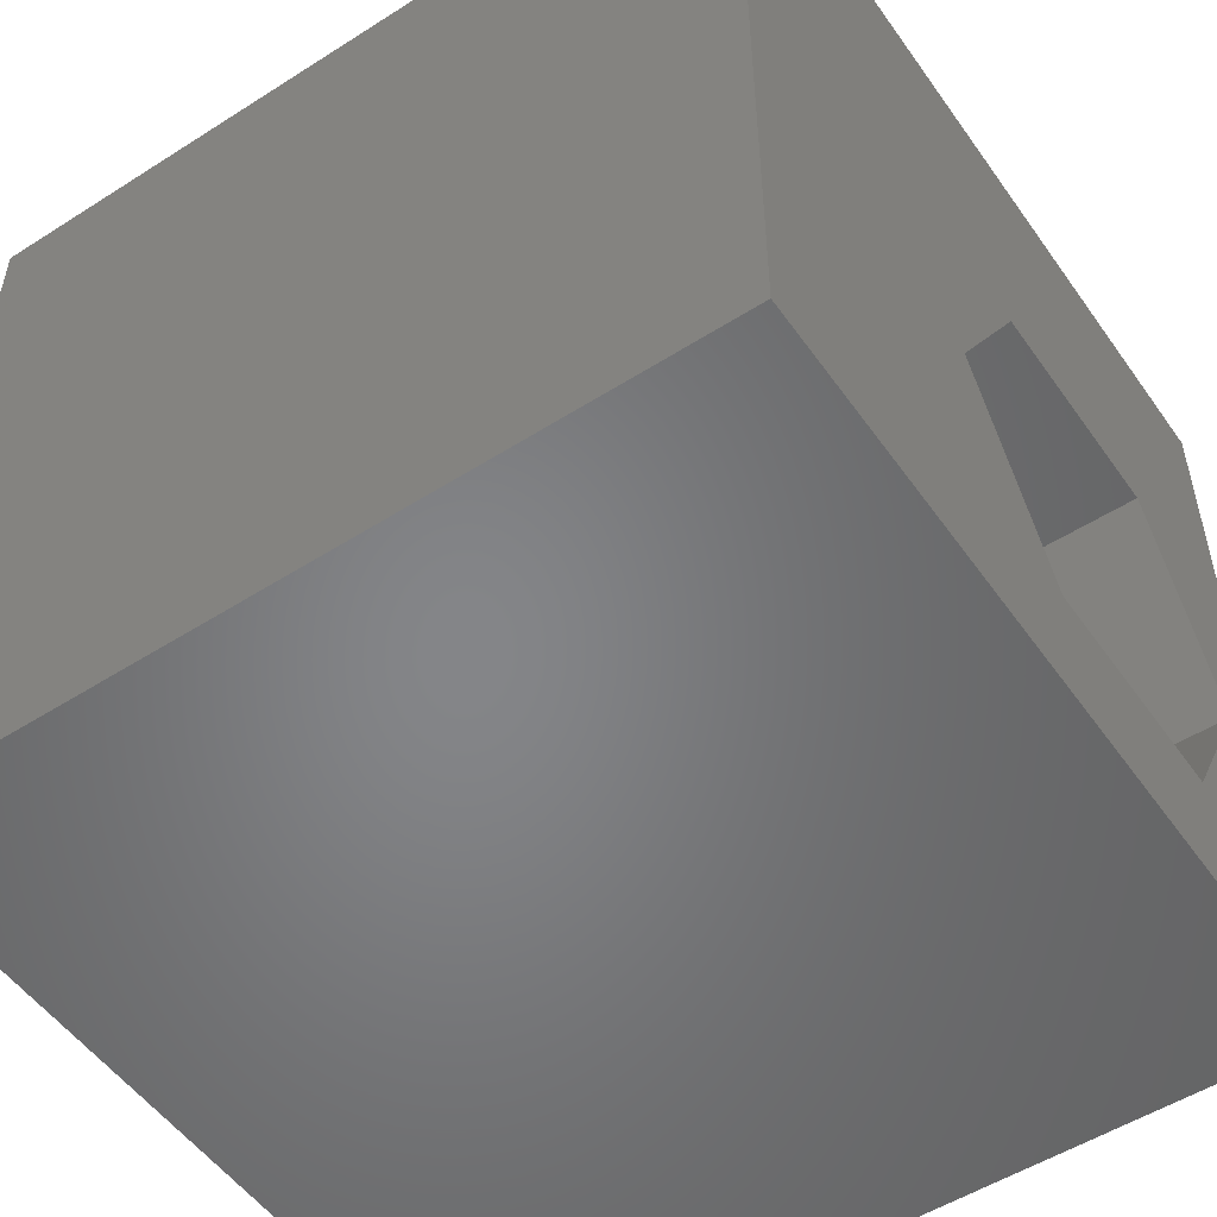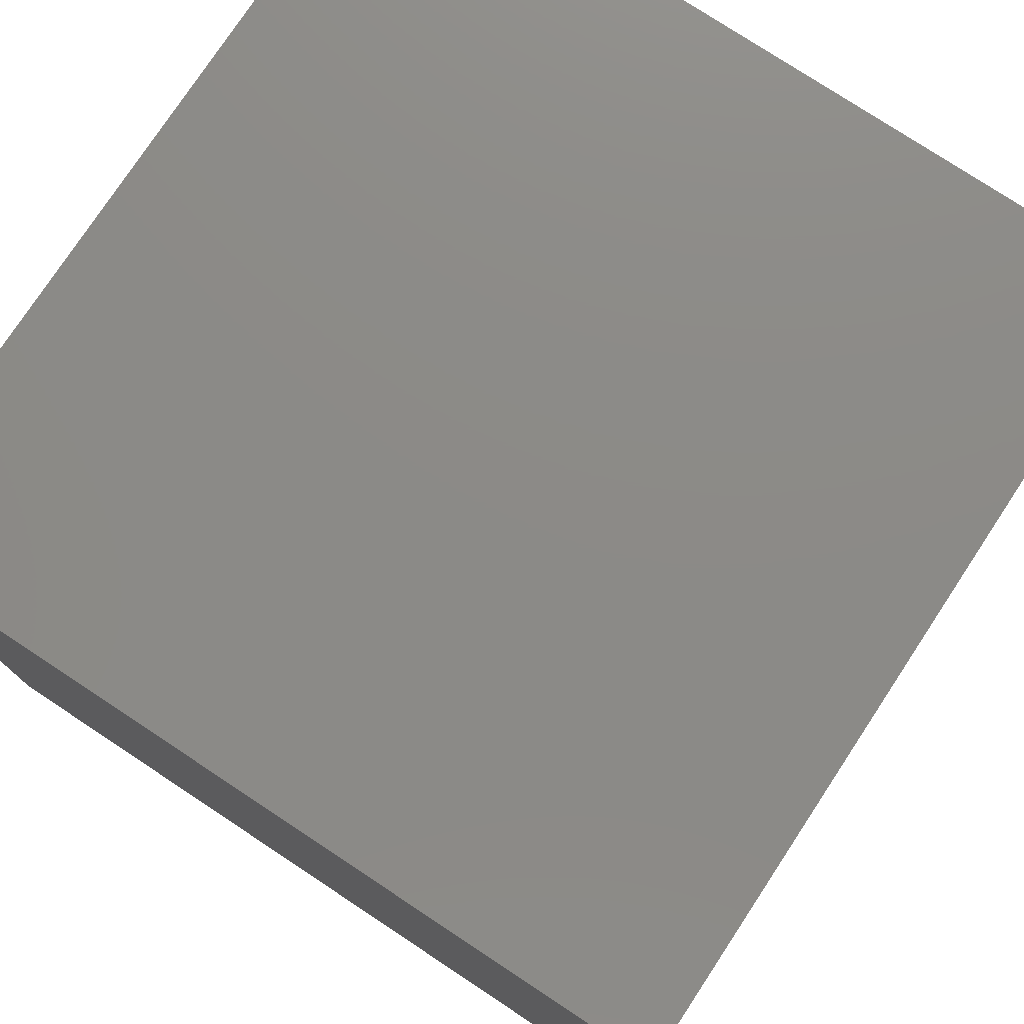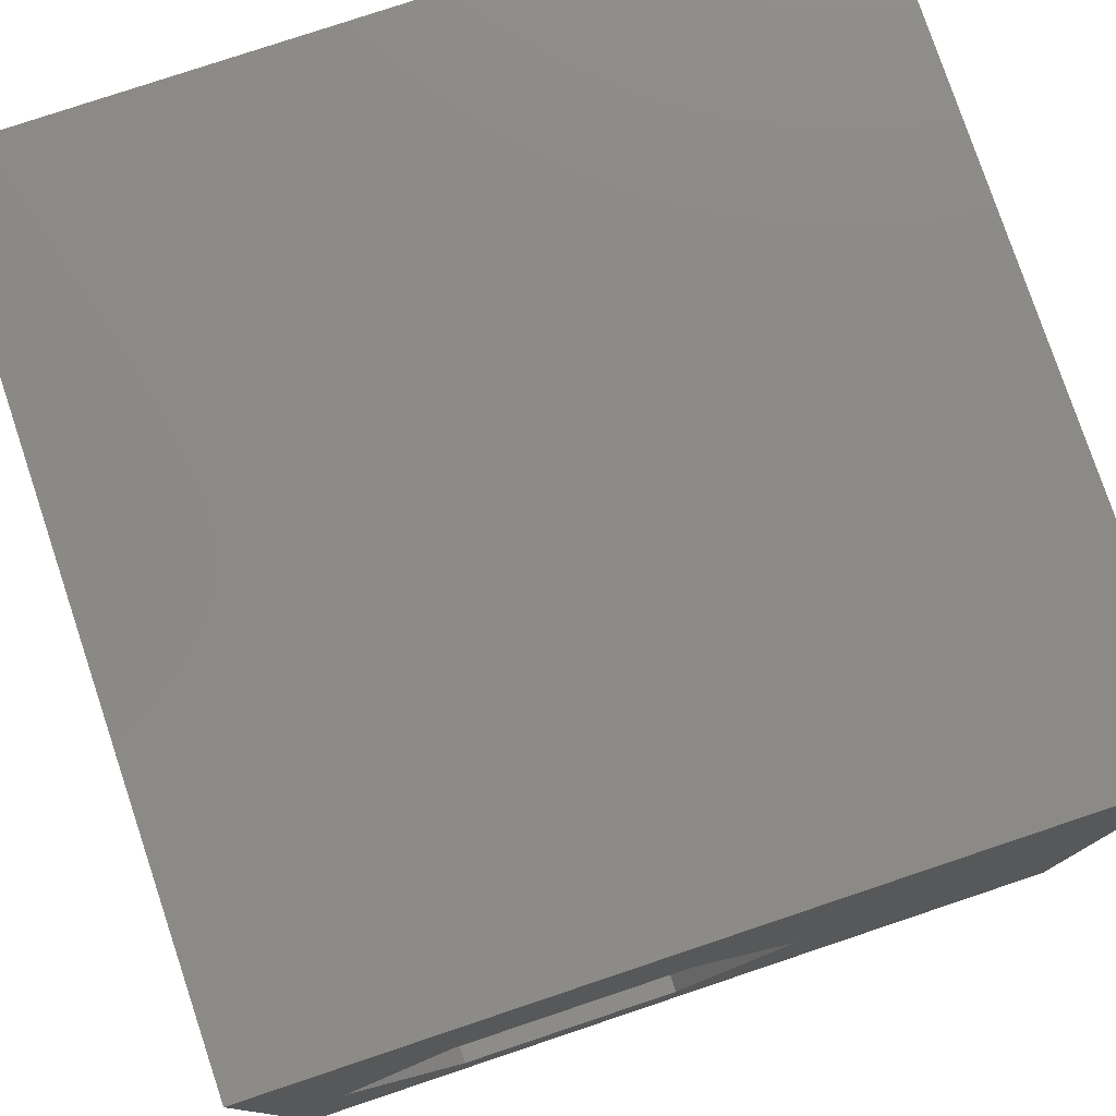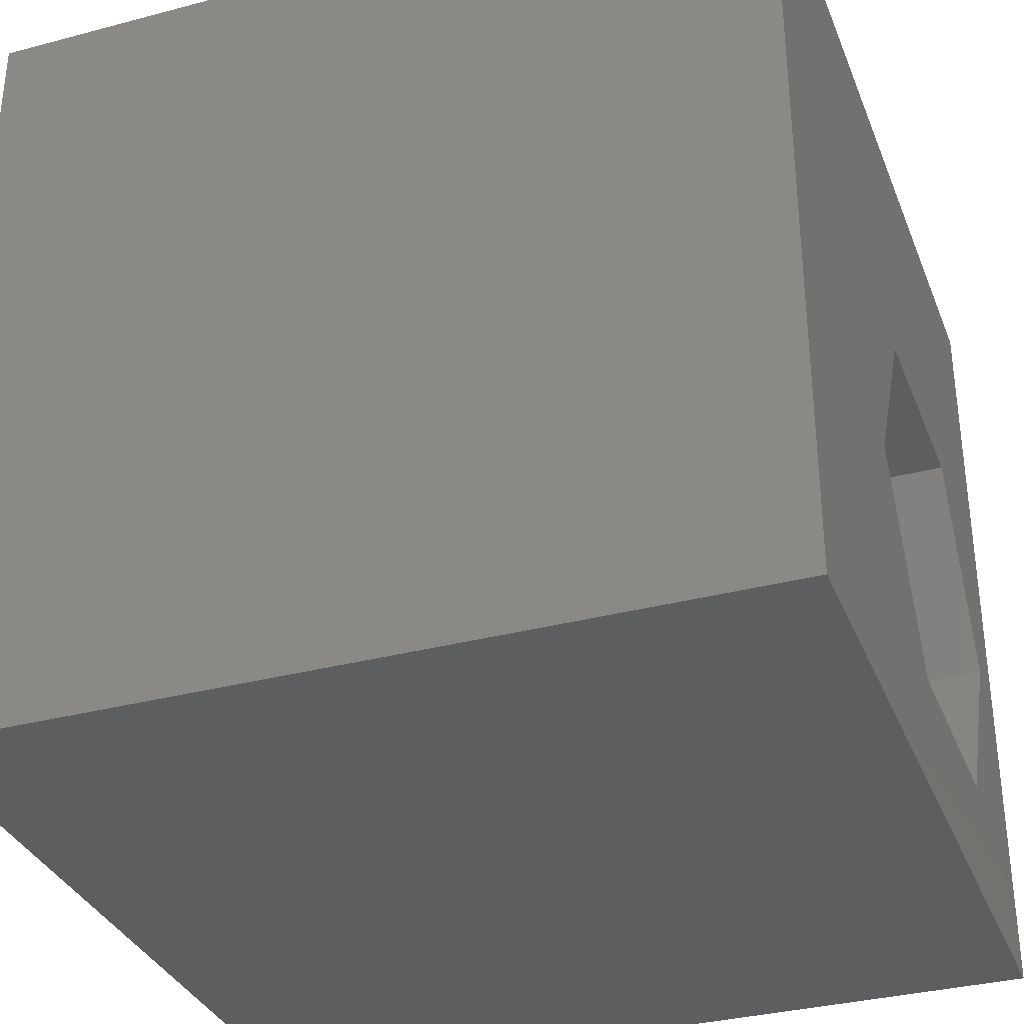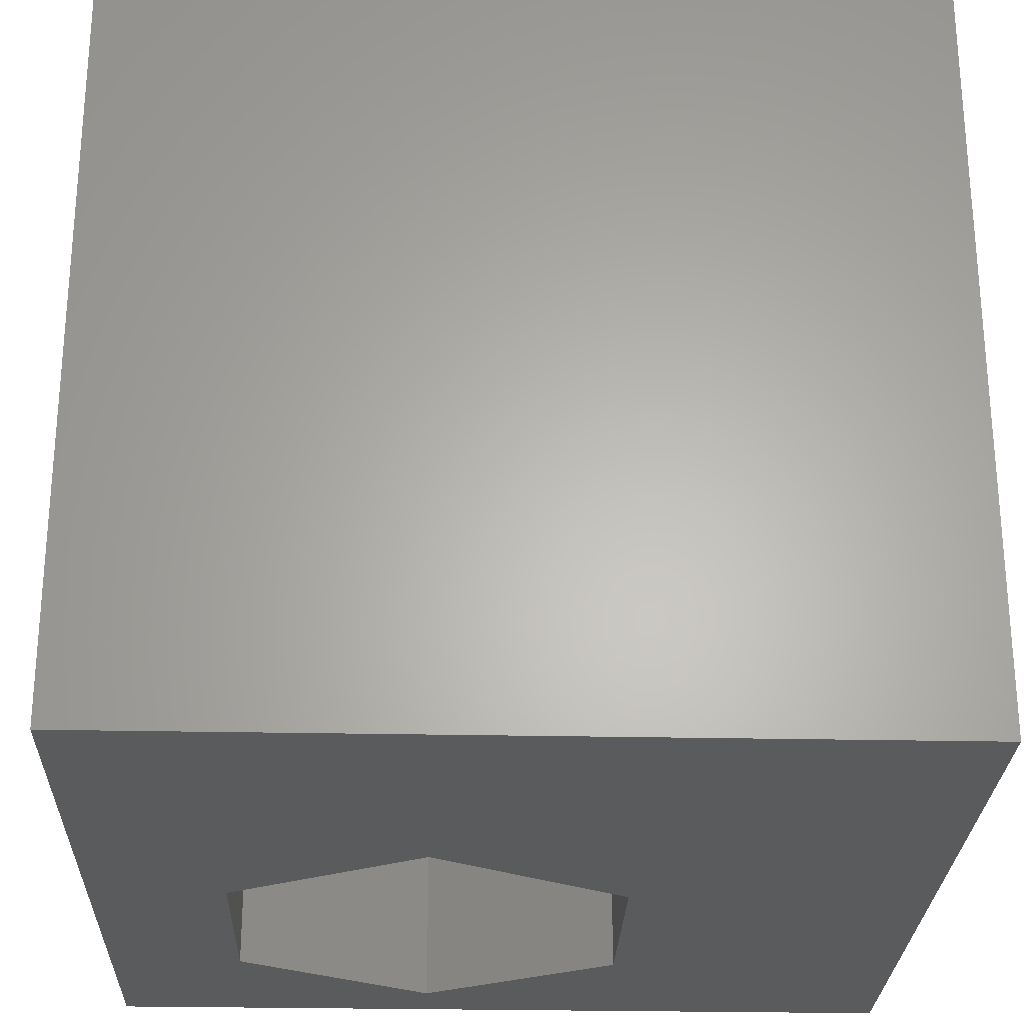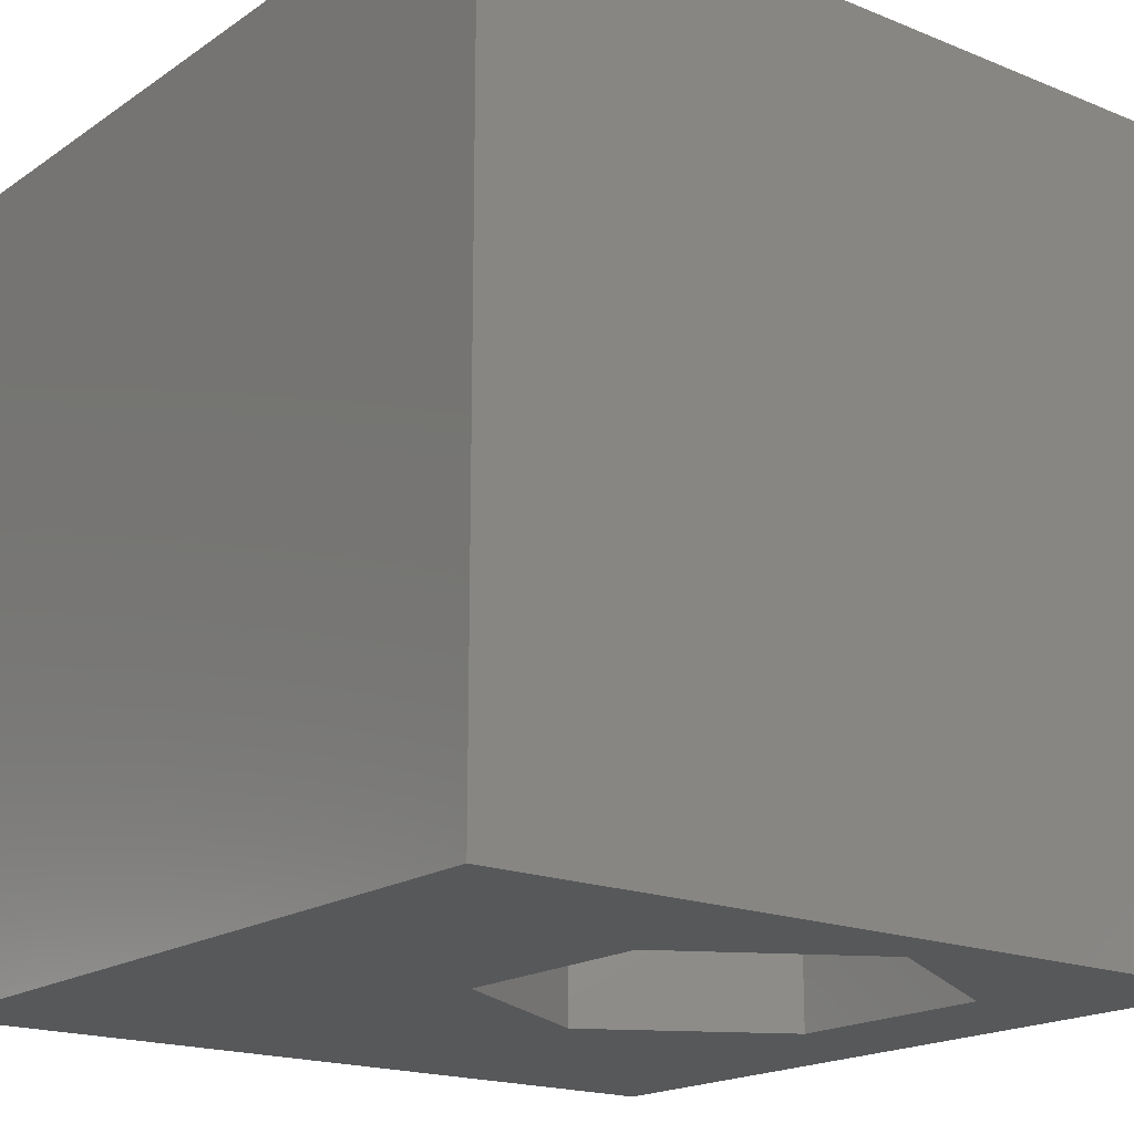
<metadata>
{"format":"stl","ext":"stl","renderer":"f3d","projection":"perspective","resolution":1024,"background":"white","views":[{"elev":-52.6,"azim":124.4,"up":"+Y"},{"elev":77.2,"azim":123.4,"up":"+Y"},{"elev":78.3,"azim":-18.5,"up":"+Y"},{"elev":-33.8,"azim":109.8,"up":"+Y"},{"elev":-26.4,"azim":88.1,"up":"+Z"},{"elev":-18.3,"azim":-128.0,"up":"+Z"}]}
</metadata>
<code>
# stl→obj: 20 verts, 40 faces
v 0 10 10
v 0 10 0
v 0 0 10
v 0 0 0
v 10 10 10
v 6.237 4.012 10
v 10 0 10
v 4.866 1.638 10
v 2.124 1.638 10
v 0.7527 4.012 10
v 2.124 6.387 10
v 4.866 6.387 10
v 10 10 0
v 10 0 0
v 0.7527 4.012 0
v 2.124 1.638 0
v 4.866 1.638 0
v 6.237 4.012 0
v 4.866 6.387 0
v 2.124 6.387 0
f 1 2 3
f 3 2 4
f 5 6 7
f 7 6 8
f 7 8 3
f 8 9 3
f 3 9 10
f 3 10 1
f 1 10 11
f 1 11 5
f 5 11 12
f 5 12 6
f 13 5 14
f 14 5 7
f 15 4 2
f 15 16 4
f 4 16 17
f 4 17 14
f 14 17 18
f 14 18 13
f 13 18 19
f 13 19 2
f 2 19 20
f 2 20 15
f 5 13 1
f 1 13 2
f 14 7 4
f 4 7 3
f 15 20 10
f 10 20 11
f 20 19 11
f 11 19 12
f 19 18 12
f 12 18 6
f 18 17 6
f 6 17 8
f 17 16 8
f 8 16 9
f 16 15 9
f 9 15 10

</code>
